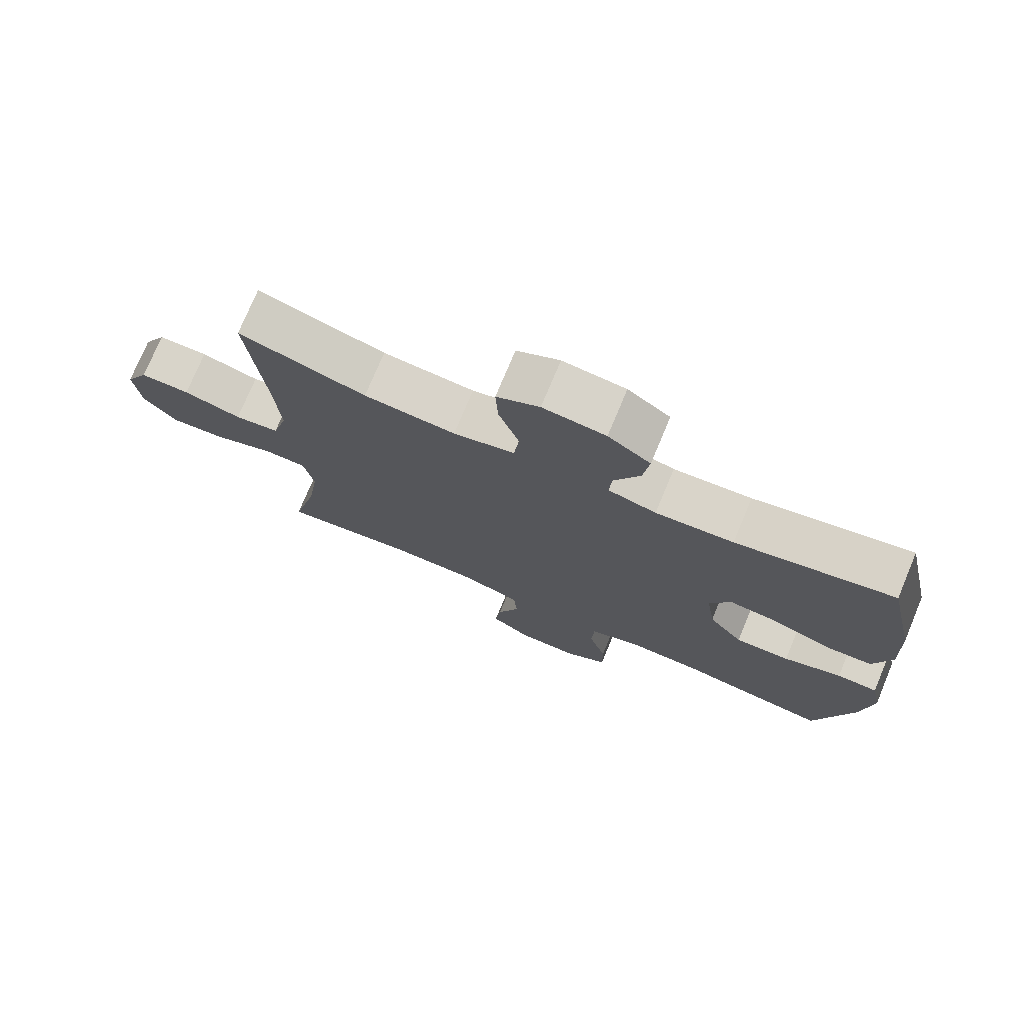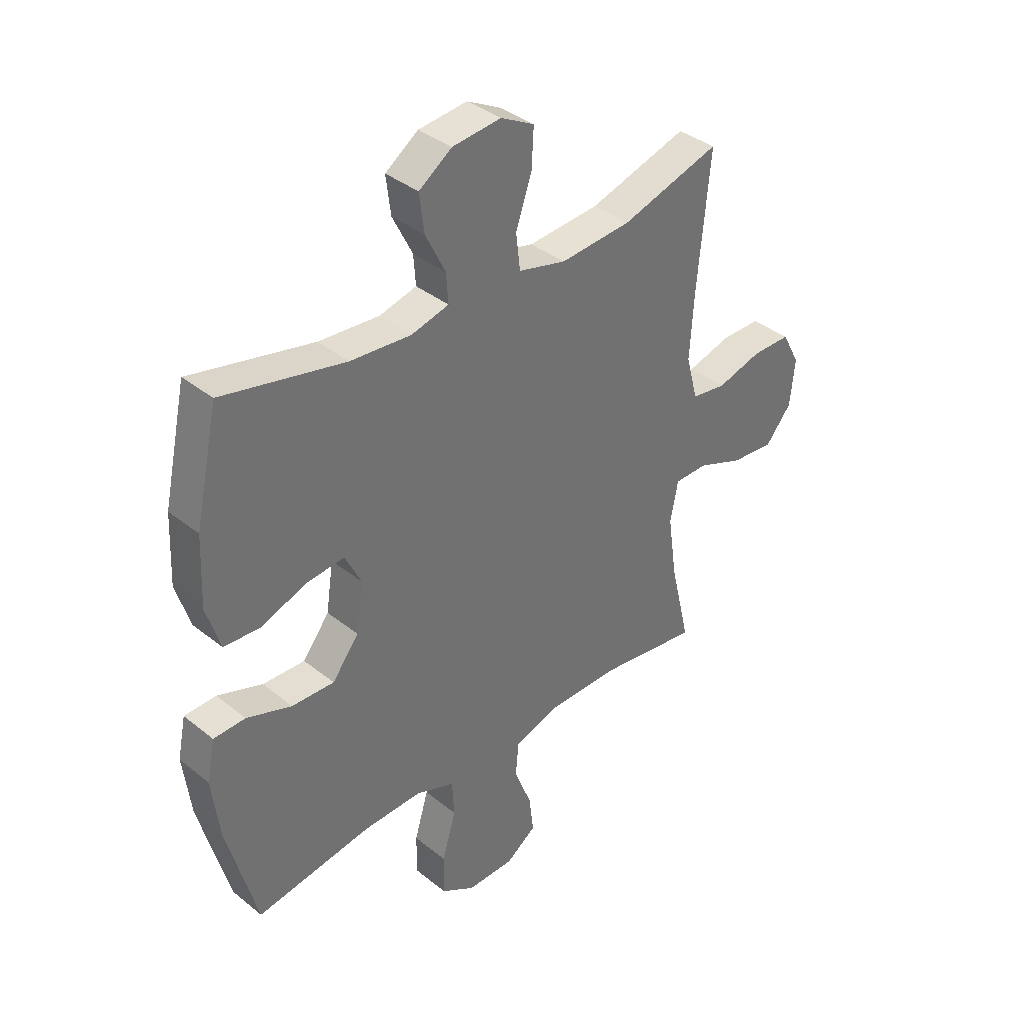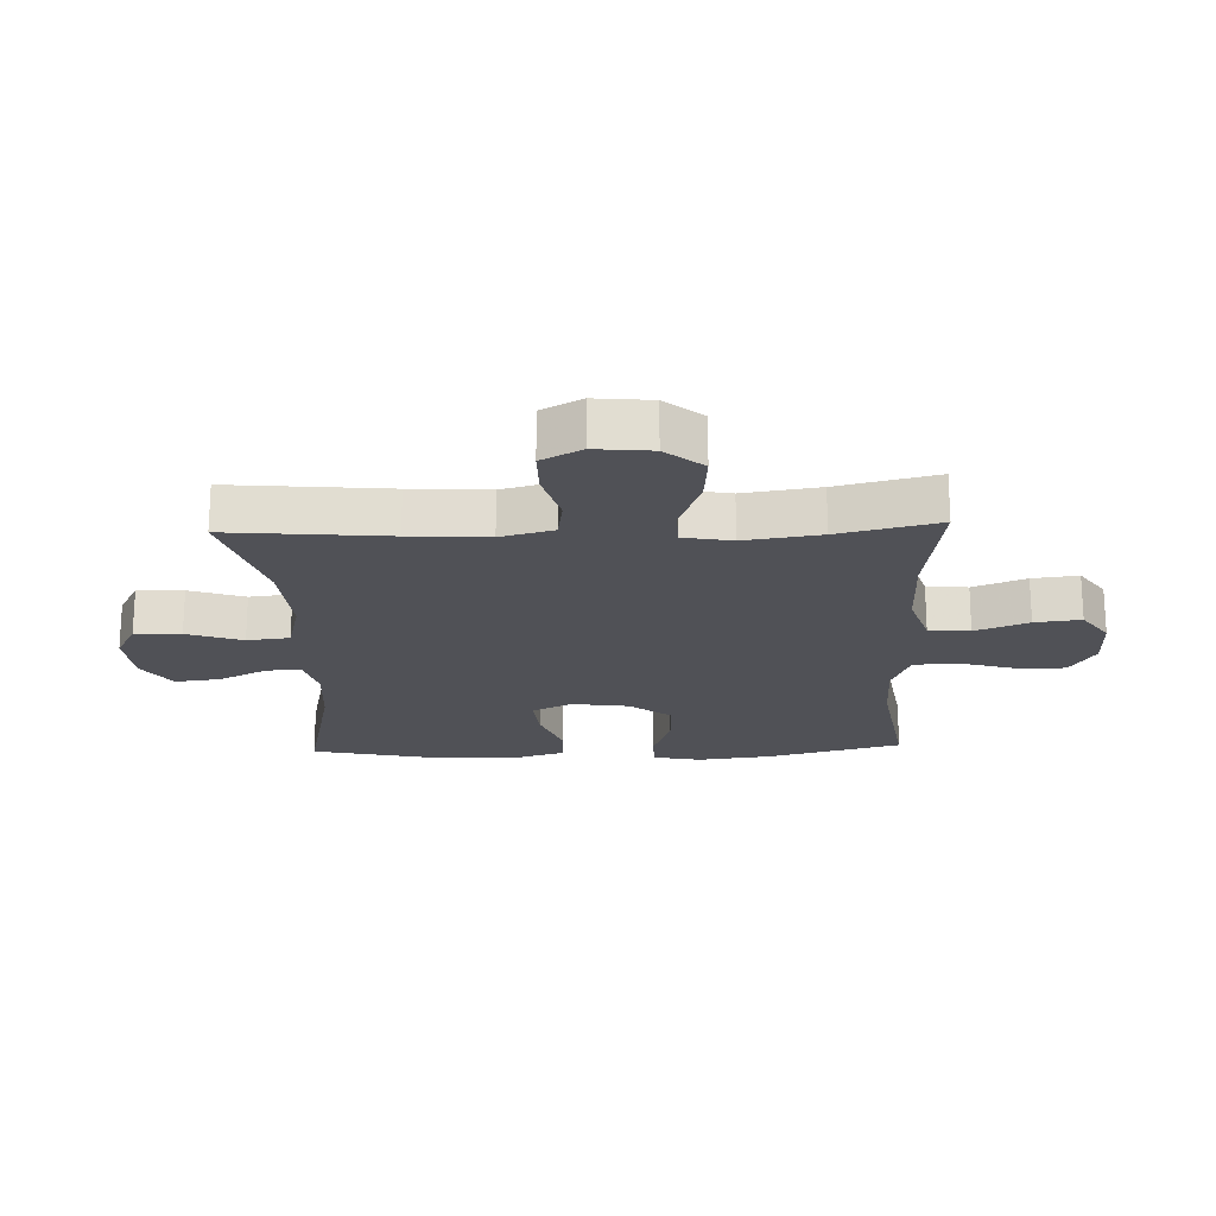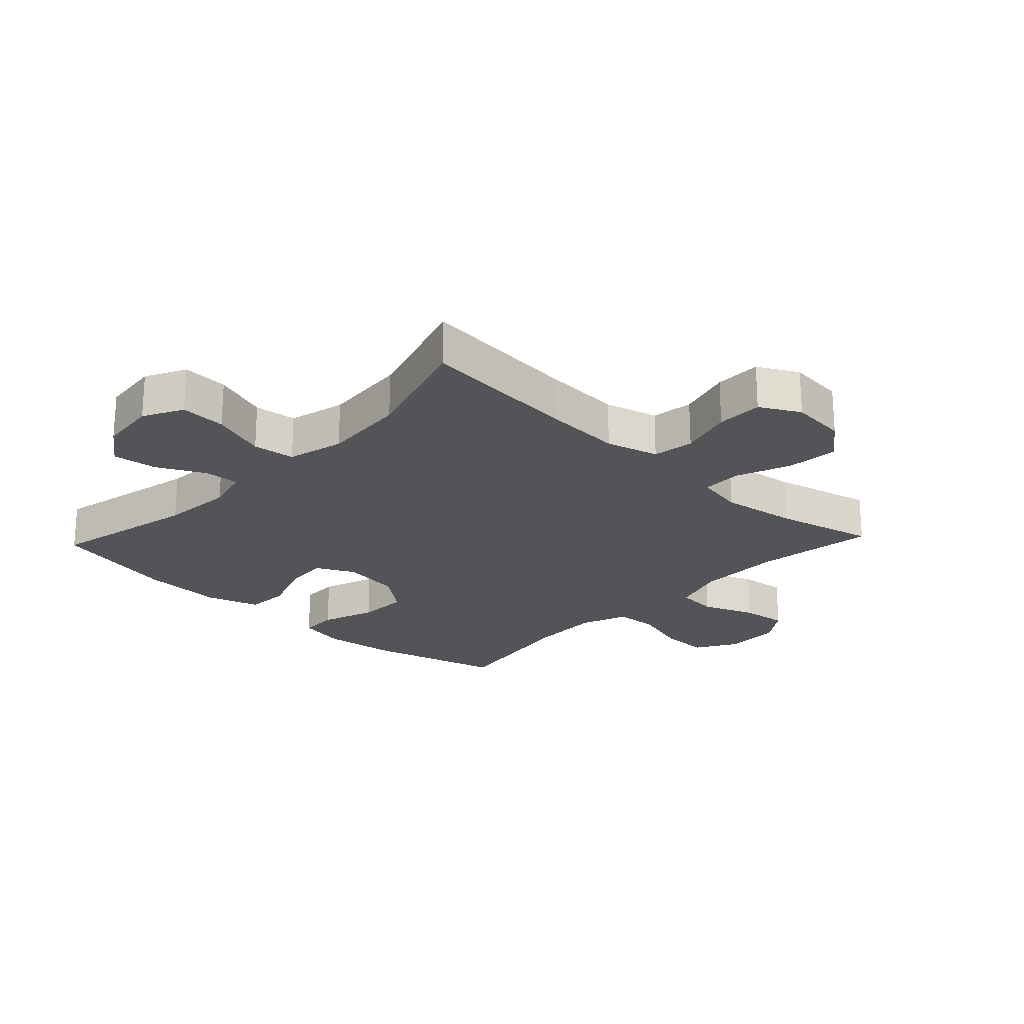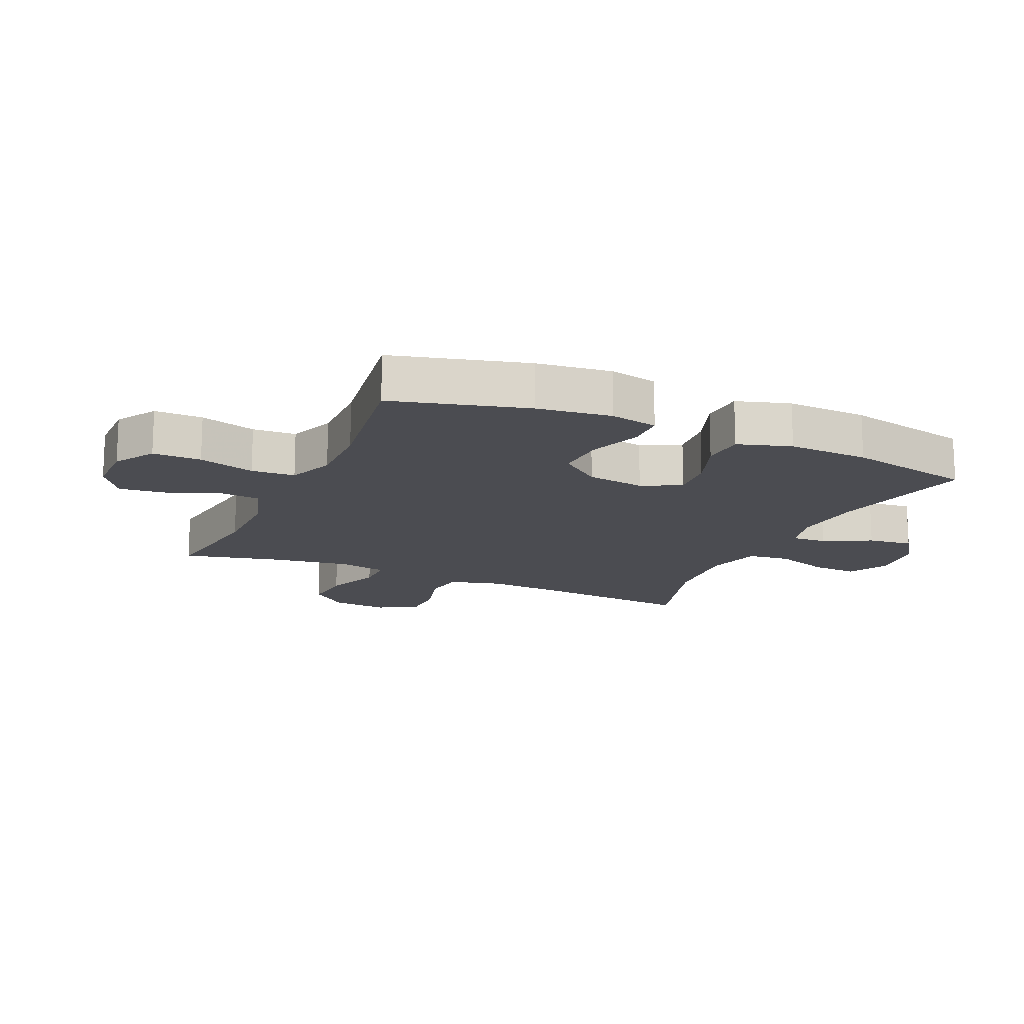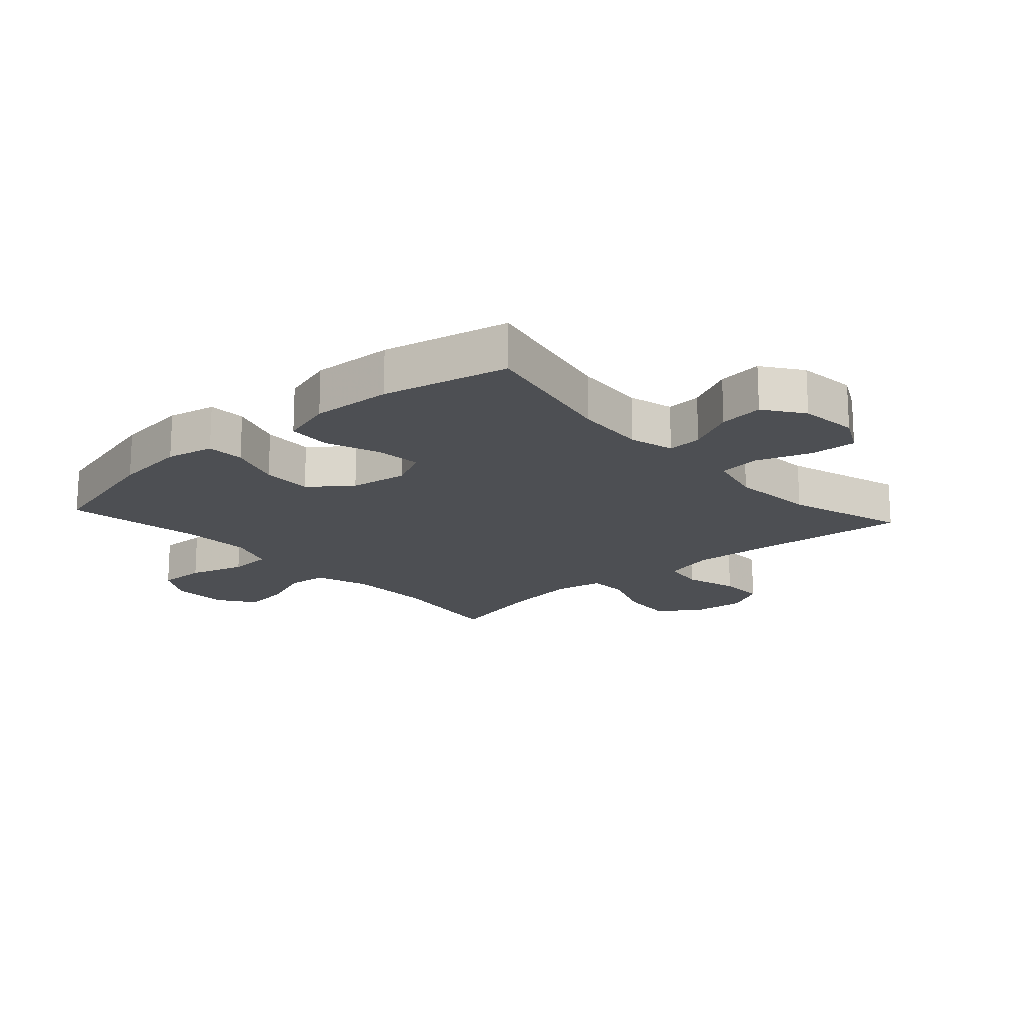
<metadata>
{"format":"obj","ext":"obj","renderer":"f3d","projection":"perspective","resolution":1024,"background":"white","views":[{"elev":75.3,"azim":-157.3,"up":"+Z"},{"elev":37.3,"azim":-44.2,"up":"+Z"},{"elev":-20.4,"azim":92.1,"up":"+Y"},{"elev":-22.8,"azim":46.7,"up":"+Y"},{"elev":-15.4,"azim":-114.2,"up":"+Y"},{"elev":-17.5,"azim":-48.0,"up":"+Y"}]}
</metadata>
<code>
v 0.5 0.07 0.5
v 0.476 0.07 0.241
v 0.468 0.07 0.113
v 0.491 0.07 0.027
v 0.559 0.07 0.017
v 0.647 0.07 0.042
v 0.723 0.07 0.042
v 0.758 0.07 -0.023
v 0.749 0.07 -0.115
v 0.698 0.07 -0.176
v 0.614 0.07 -0.169
v 0.523 0.07 -0.134
v 0.458 0.07 -0.135
v 0.443 0.07 -0.214
v 0.461 0.07 -0.338
v 0.5 0.07 -0.5
v 0.302 0.07 -0.472
v 0.164 0.07 -0.473
v 0.074 0.07 -0.502
v 0.068 0.07 -0.569
v 0.102 0.07 -0.655
v 0.111 0.07 -0.73
v 0.051 0.07 -0.772
v -0.041 0.07 -0.773
v -0.107 0.07 -0.733
v -0.106 0.07 -0.654
v -0.079 0.07 -0.562
v -0.083 0.07 -0.491
v -0.159 0.07 -0.462
v -0.274 0.07 -0.465
v -0.5 0.07 -0.5
v -0.558 0.07 -0.282
v -0.573 0.07 -0.161
v -0.557 0.07 -0.083
v -0.495 0.07 -0.081
v -0.407 0.07 -0.112
v -0.324 0.07 -0.115
v -0.272 0.07 -0.048
v -0.258 0.07 0.047
v -0.29 0.07 0.111
v -0.364 0.07 0.104
v -0.453 0.07 0.071
v -0.524 0.07 0.075
v -0.551 0.07 0.162
v -0.545 0.07 0.294
v -0.5 0.07 0.5
v -0.261 0.07 0.448
v -0.143 0.07 0.439
v -0.07 0.07 0.458
v -0.074 0.07 0.515
v -0.113 0.07 0.593
v -0.122 0.07 0.666
v -0.058 0.07 0.711
v 0.037 0.07 0.721
v 0.102 0.07 0.687
v 0.098 0.07 0.612
v 0.067 0.07 0.522
v 0.075 0.07 0.453
v 0.168 0.07 0.43
v 0.307 0.07 0.441
v 0.5 0 0.5
v 0.476 0 0.241
v 0.468 0 0.113
v 0.491 0 0.027
v 0.559 0 0.017
v 0.647 0 0.042
v 0.723 0 0.042
v 0.758 0 -0.023
v 0.749 0 -0.115
v 0.698 0 -0.176
v 0.614 0 -0.169
v 0.523 0 -0.134
v 0.458 0 -0.135
v 0.443 0 -0.214
v 0.461 0 -0.338
v 0.5 0 -0.5
v 0.302 0 -0.472
v 0.164 0 -0.473
v 0.074 0 -0.502
v 0.068 0 -0.569
v 0.102 0 -0.655
v 0.111 0 -0.73
v 0.051 0 -0.772
v -0.041 0 -0.773
v -0.107 0 -0.733
v -0.106 0 -0.654
v -0.079 0 -0.562
v -0.083 0 -0.491
v -0.159 0 -0.462
v -0.274 0 -0.465
v -0.5 0 -0.5
v -0.558 0 -0.282
v -0.573 0 -0.161
v -0.557 0 -0.083
v -0.495 0 -0.081
v -0.407 0 -0.112
v -0.324 0 -0.115
v -0.272 0 -0.048
v -0.258 0 0.047
v -0.29 0 0.111
v -0.364 0 0.104
v -0.453 0 0.071
v -0.524 0 0.075
v -0.551 0 0.162
v -0.545 0 0.294
v -0.5 0 0.5
v -0.261 0 0.448
v -0.143 0 0.439
v -0.07 0 0.458
v -0.074 0 0.515
v -0.113 0 0.593
v -0.122 0 0.666
v -0.058 0 0.711
v 0.037 0 0.721
v 0.102 0 0.687
v 0.098 0 0.612
v 0.067 0 0.522
v 0.075 0 0.453
v 0.168 0 0.43
v 0.307 0 0.441
f 54 55 56 57
f 54 57 58
f 53 54 58
f 50 51 52 53
f 49 50 53 58
f 48 49 58 59
f 44 45 46 47
f 44 47 48
f 41 42 43 44
f 40 41 44 48
f 39 40 48 59
f 33 34 35 36
f 33 36 37
f 30 31 32 33
f 29 30 33 37
f 28 29 37 38
f 24 25 26 27
f 24 27 28
f 23 24 28
f 20 21 22 23
f 20 23 28 38
f 15 16 17
f 14 15 17 18
f 13 14 18 19
f 9 10 11 12
f 9 12 13
f 8 9 13
f 5 6 7 8
f 4 5 8 13
f 3 4 13 19
f 60 1 2
f 60 2 3 19
f 39 59 60 19
f 19 20 38 39
f 117 116 115 114
f 118 117 114
f 118 114 113
f 113 112 111 110
f 118 113 110 109
f 119 118 109 108
f 107 106 105 104
f 108 107 104
f 104 103 102 101
f 108 104 101 100
f 119 108 100 99
f 96 95 94 93
f 97 96 93
f 93 92 91 90
f 97 93 90 89
f 98 97 89 88
f 87 86 85 84
f 88 87 84
f 88 84 83
f 83 82 81 80
f 98 88 83 80
f 77 76 75
f 78 77 75 74
f 79 78 74 73
f 72 71 70 69
f 73 72 69
f 73 69 68
f 68 67 66 65
f 73 68 65 64
f 79 73 64 63
f 62 61 120
f 79 63 62 120
f 79 120 119 99
f 99 98 80 79
f 1 61 62 2
f 2 62 63 3
f 3 63 64 4
f 4 64 65 5
f 5 65 66 6
f 6 66 67 7
f 7 67 68 8
f 8 68 69 9
f 9 69 70 10
f 10 70 71 11
f 11 71 72 12
f 12 72 73 13
f 13 73 74 14
f 14 74 75 15
f 15 75 76 16
f 16 76 77 17
f 17 77 78 18
f 18 78 79 19
f 19 79 80 20
f 20 80 81 21
f 21 81 82 22
f 22 82 83 23
f 23 83 84 24
f 24 84 85 25
f 25 85 86 26
f 26 86 87 27
f 27 87 88 28
f 28 88 89 29
f 29 89 90 30
f 30 90 91 31
f 31 91 92 32
f 32 92 93 33
f 33 93 94 34
f 34 94 95 35
f 35 95 96 36
f 36 96 97 37
f 37 97 98 38
f 38 98 99 39
f 39 99 100 40
f 40 100 101 41
f 41 101 102 42
f 42 102 103 43
f 43 103 104 44
f 44 104 105 45
f 45 105 106 46
f 46 106 107 47
f 47 107 108 48
f 48 108 109 49
f 49 109 110 50
f 50 110 111 51
f 51 111 112 52
f 52 112 113 53
f 53 113 114 54
f 54 114 115 55
f 55 115 116 56
f 56 116 117 57
f 57 117 118 58
f 58 118 119 59
f 59 119 120 60
f 60 120 61 1

</code>
